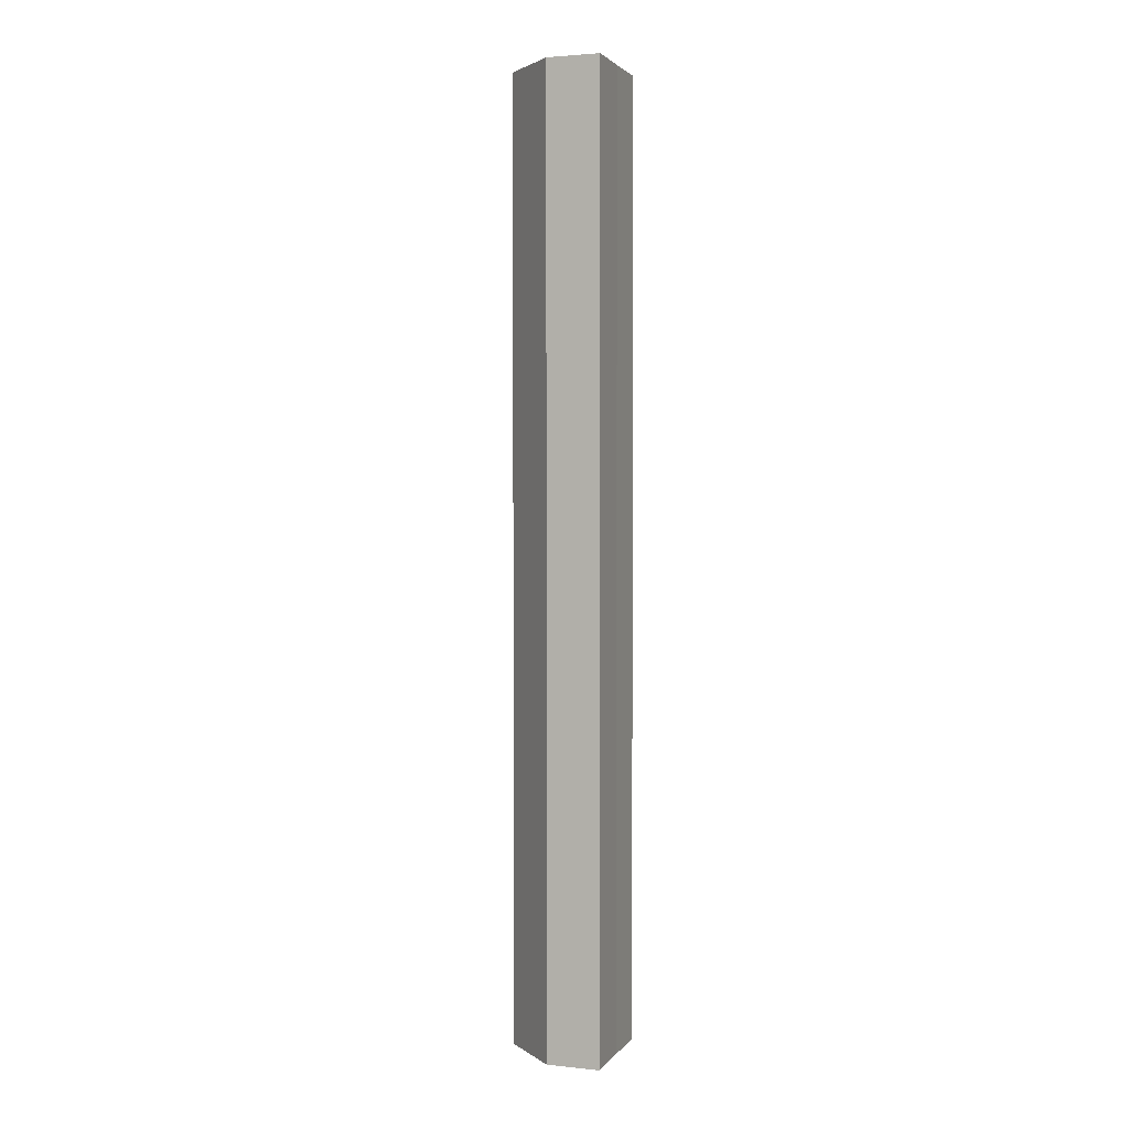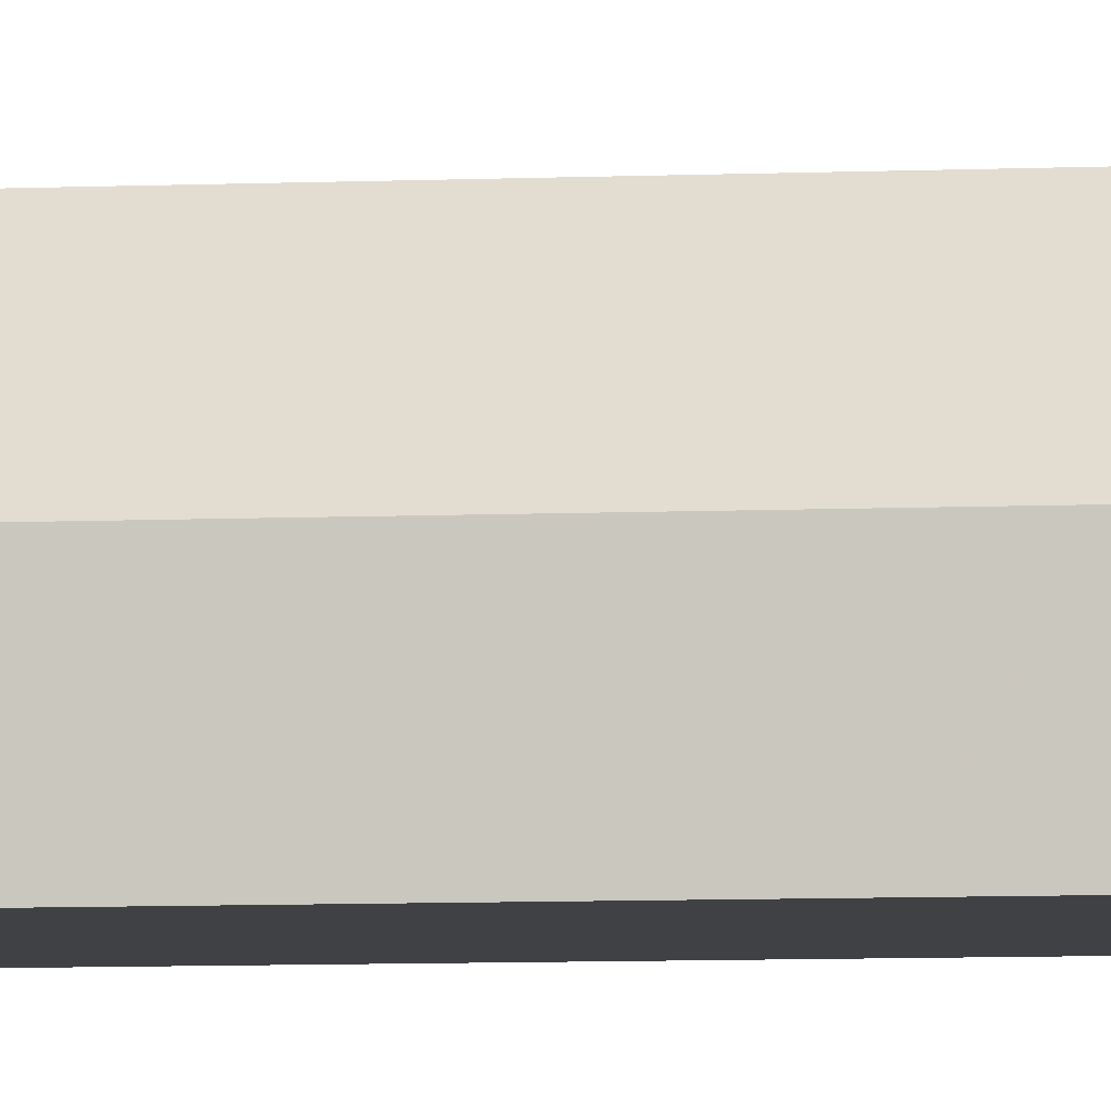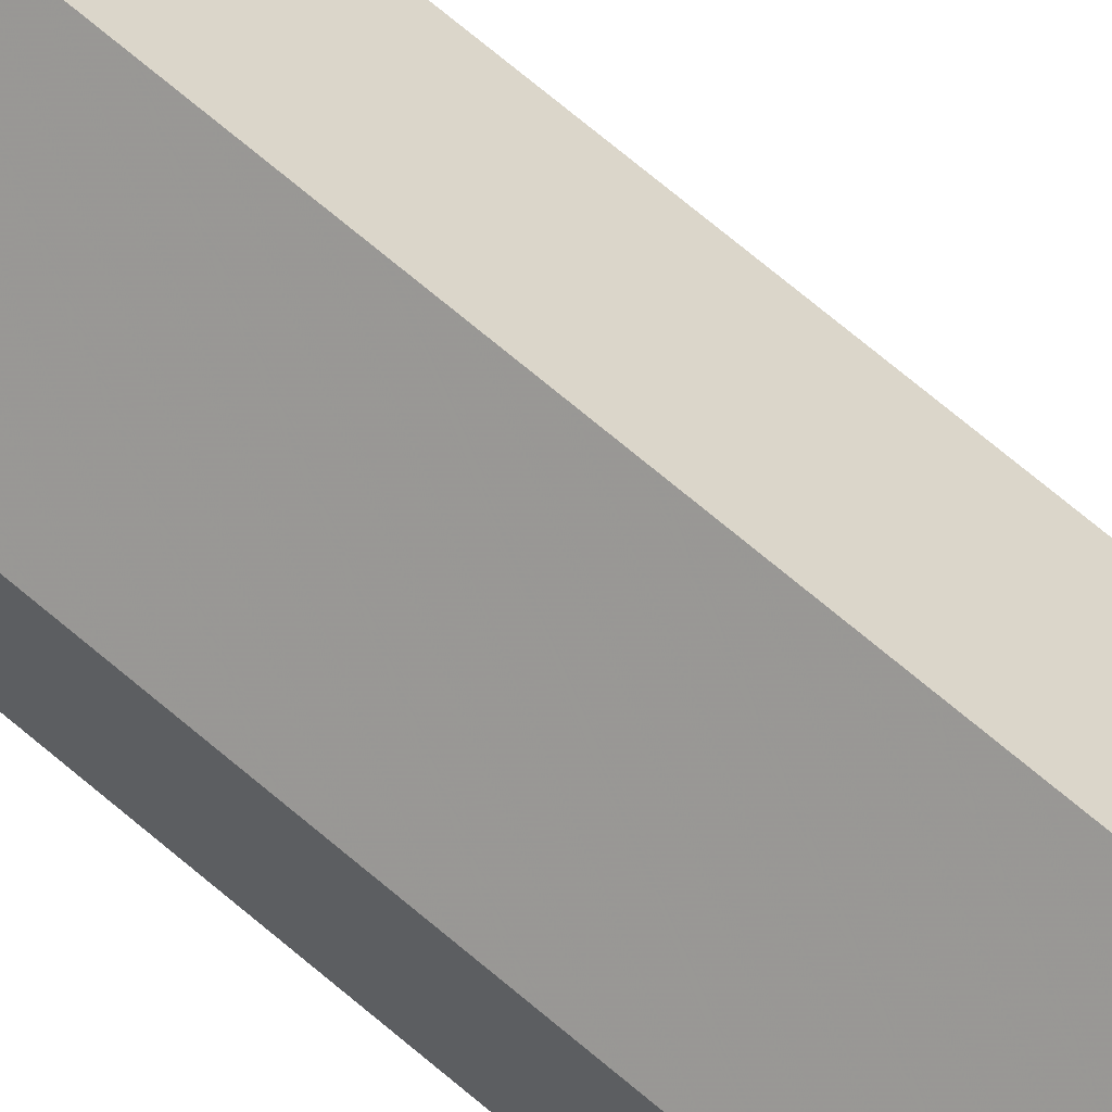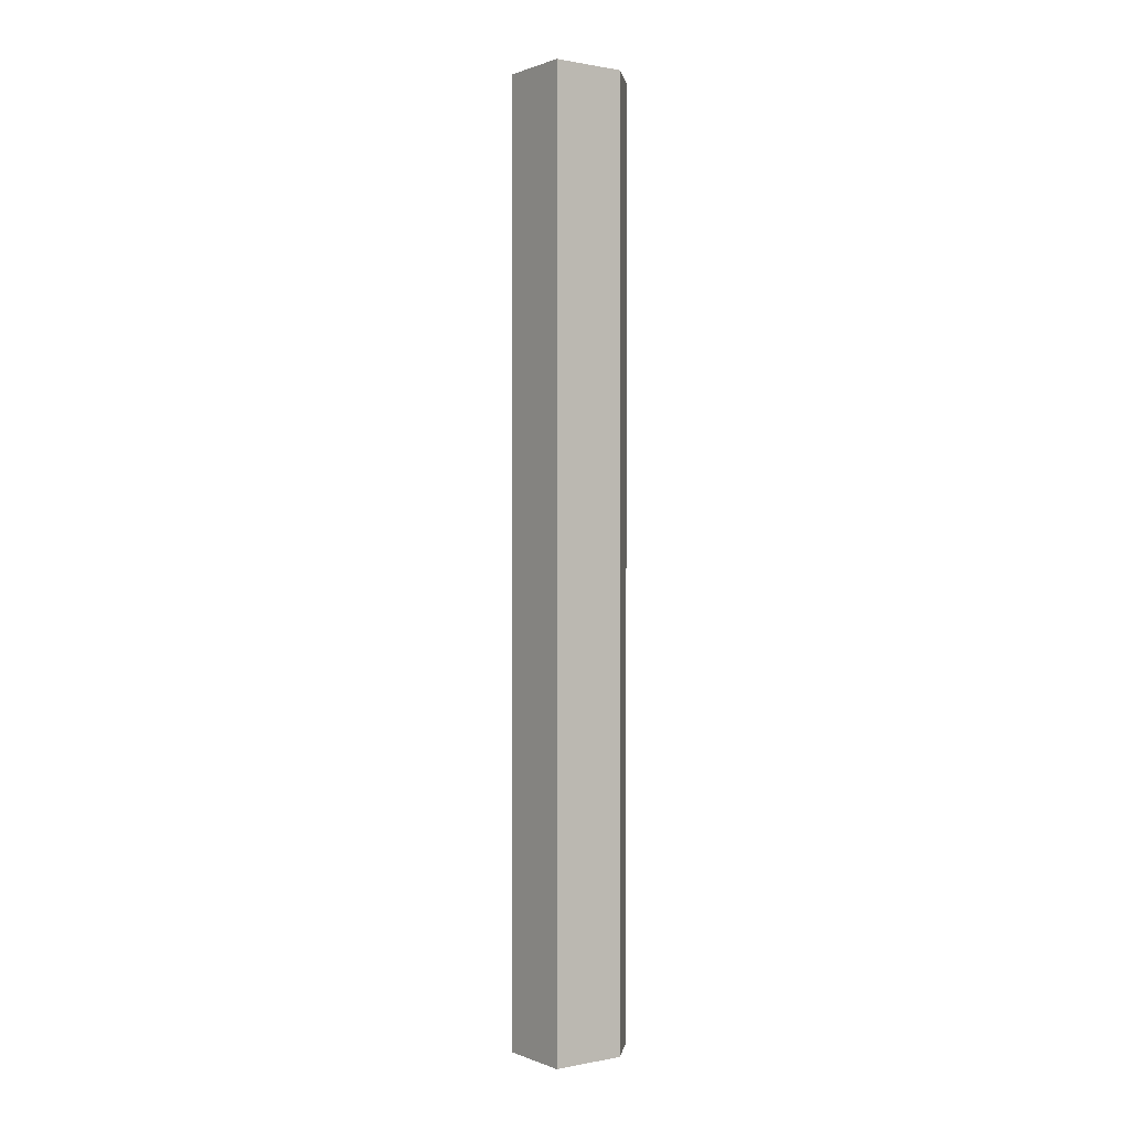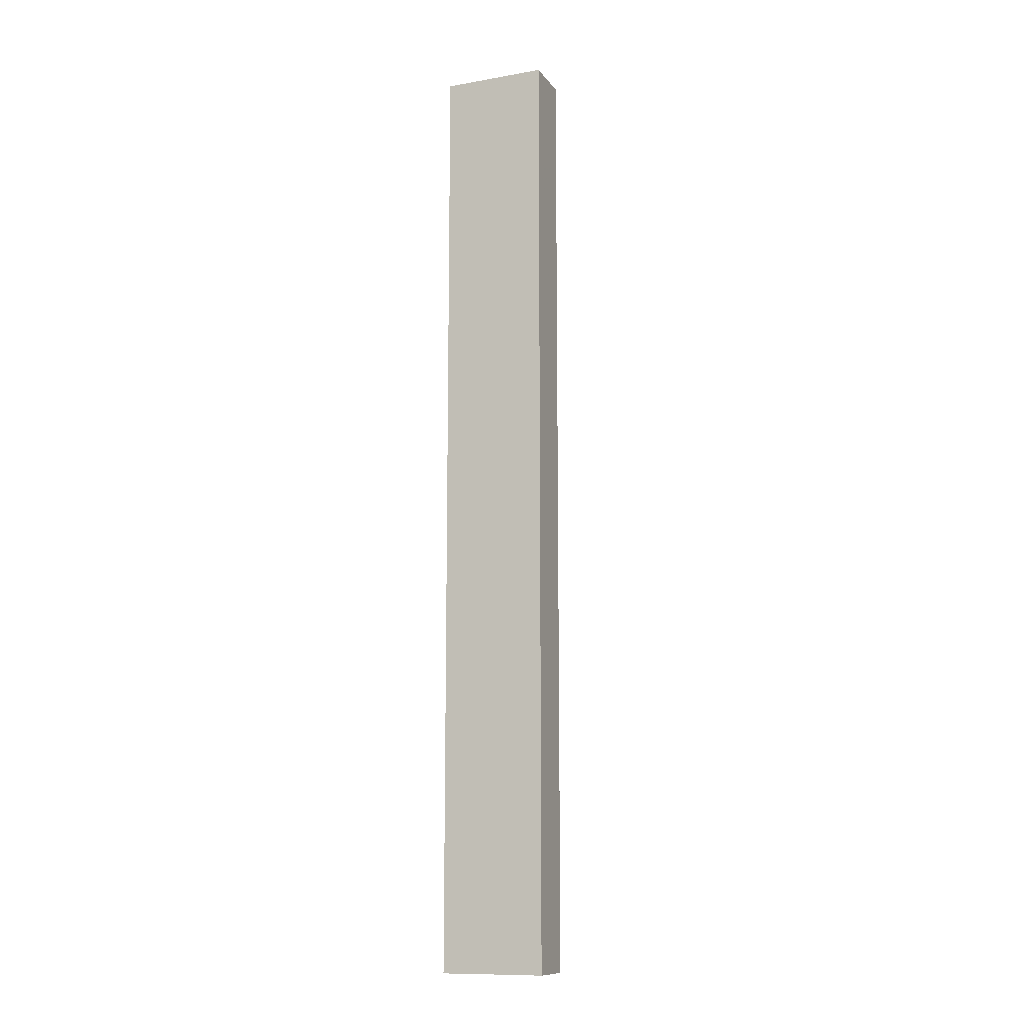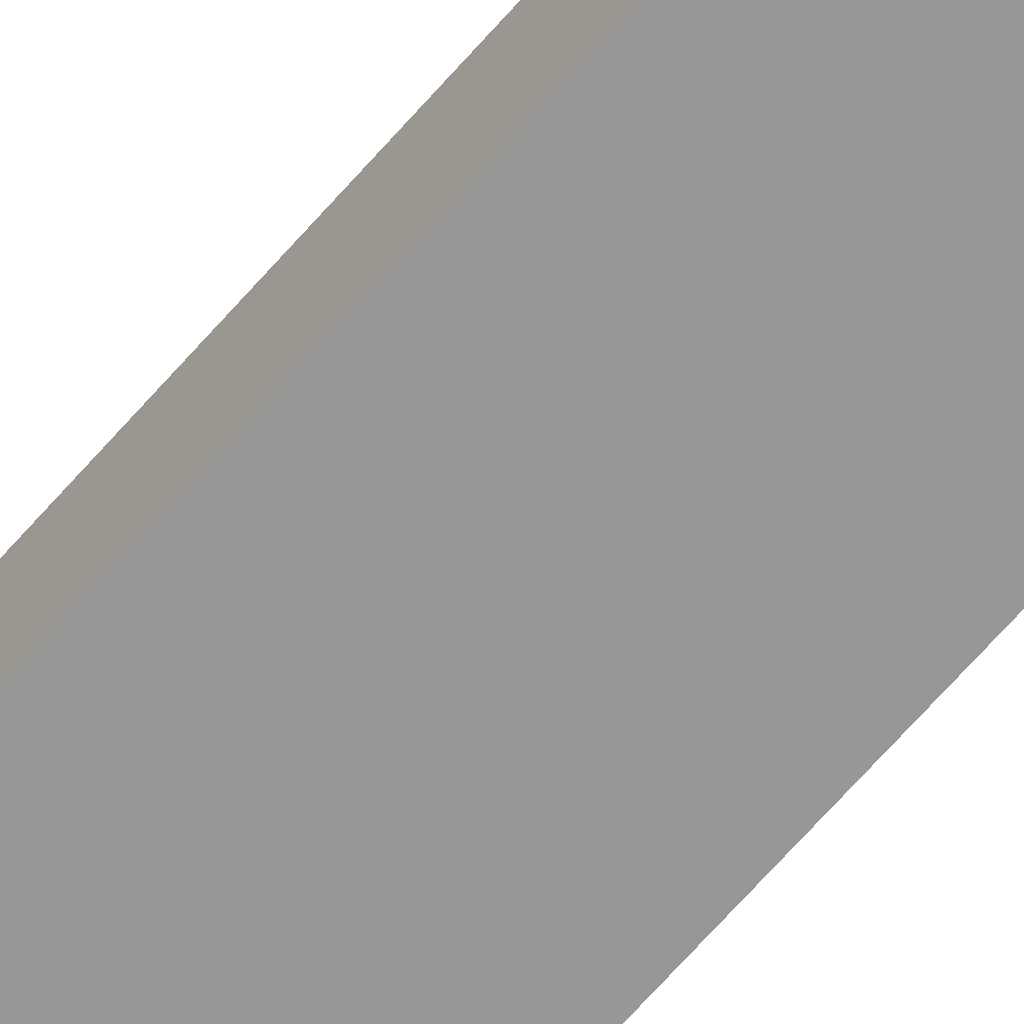
<metadata>
{"format":"obj","ext":"obj","renderer":"f3d","projection":"perspective","resolution":1024,"background":"white","views":[{"elev":2.6,"azim":-71.1,"up":"+Z"},{"elev":-6.0,"azim":98.5,"up":"+Y"},{"elev":66.1,"azim":-48.8,"up":"+Y"},{"elev":0.7,"azim":-170.8,"up":"+Z"},{"elev":-11.7,"azim":22.5,"up":"+Z"},{"elev":-68.2,"azim":138.7,"up":"+Y"}]}
</metadata>
<code>
o 12219
v 2216 1884 8.163
v 2216 1884 8.163
v 2216 1884 8.342
v 2216 1884 8.163
v 2216 1884 8.342
v 2216 1884 8.342
v 2216 1884 8.342
v 2216 1884 8.163
v 2216 1884 8.342
v 2216 1884 8.163
v 2216 1884 8.163
v 2216 1884 8.342
v 2216 1884 8.163
v 2216 1884 8.342
v 2216 1884 8.342
v 2216 1884 8.342
v 2216 1884 8.163
v 2216 1884 8.342
v 2216 1884 8.163
v 2216 1884 8.163
v 2216 1884 8.342
v 2216 1884 8.163
v 2216 1884 8.342
v 2216 1884 8.342
v 2216 1884 8.342
v 2216 1884 8.163
v 2216 1884 8.342
v 2216 1884 8.163
v 2216 1884 8.163
v 2216 1884 8.163
v 2216 1884 8.163
v 2216 1884 8.163
v 2216 1884 8.163
v 2216 1884 8.163
v 2216 1884 8.342
v 2216 1884 8.342
v 2216 1884 8.342
v 2216 1884 8.342
v 2216 1884 8.342
v 2216 1884 8.342
v 2216 1884 8.342
f 1 2 3
f 4 1 5
f 2 6 7
f 8 7 9
f 10 11 12
f 11 13 14
f 13 15 16
f 17 16 18
f 19 20 21
f 20 22 23
f 22 24 25
f 26 25 27
f 28 29 30
f 30 29 31
f 32 29 28
f 31 29 33
f 34 29 32
f 33 29 34
f 35 36 37
f 36 38 37
f 39 35 37
f 38 40 37
f 41 39 37
f 40 41 37

</code>
